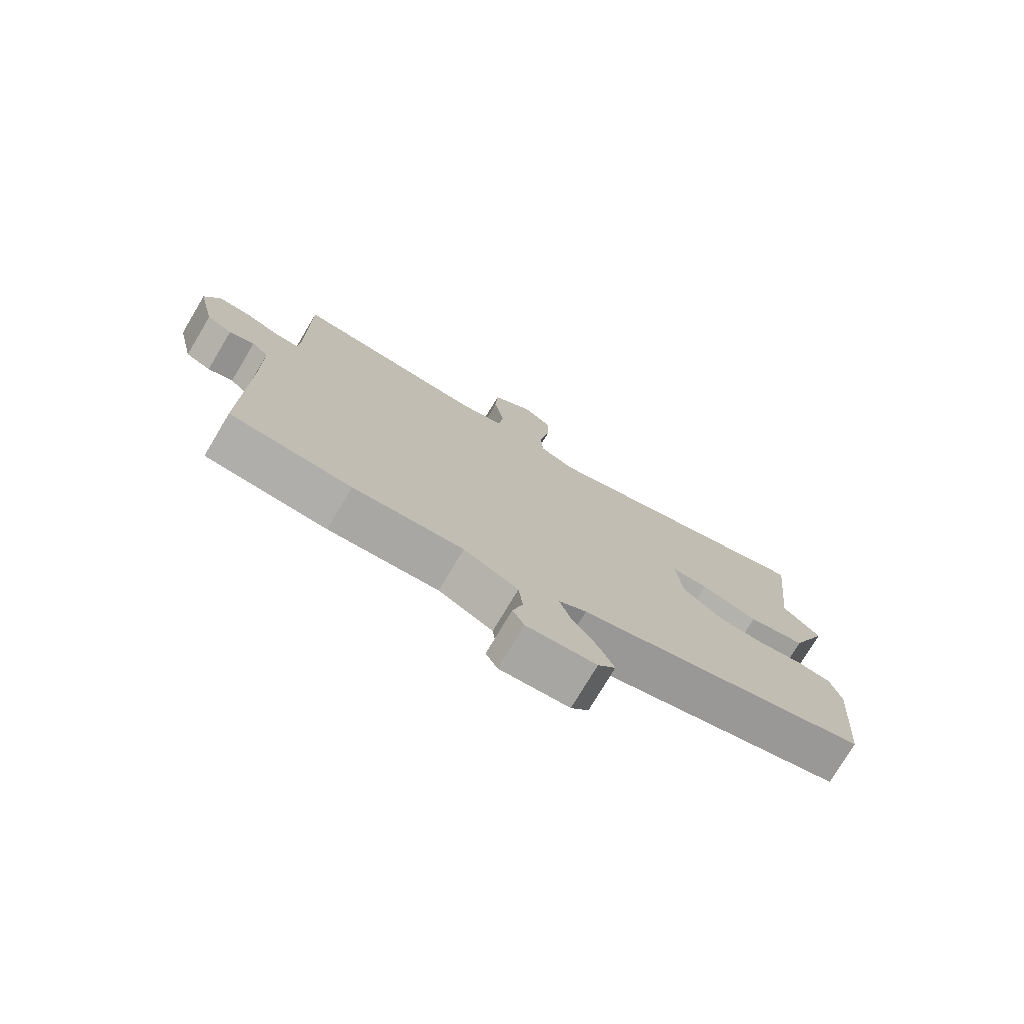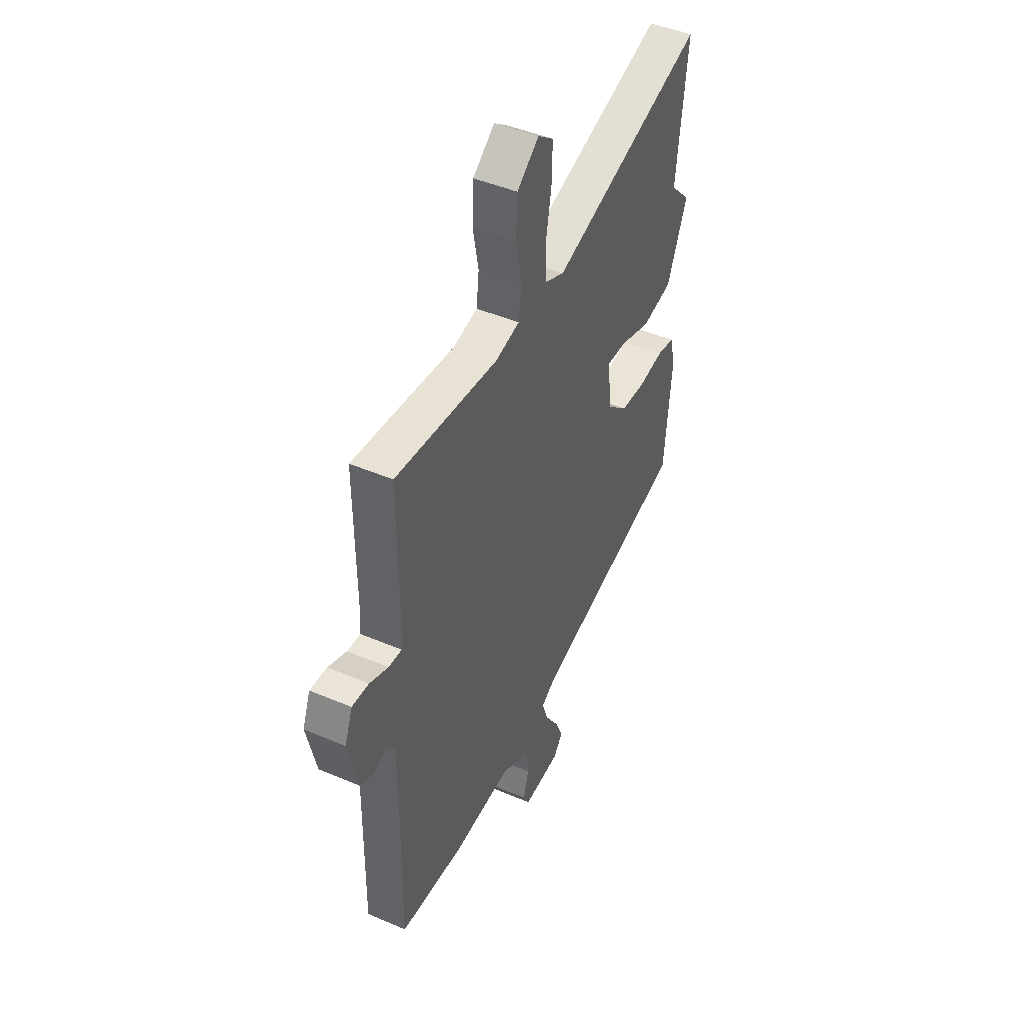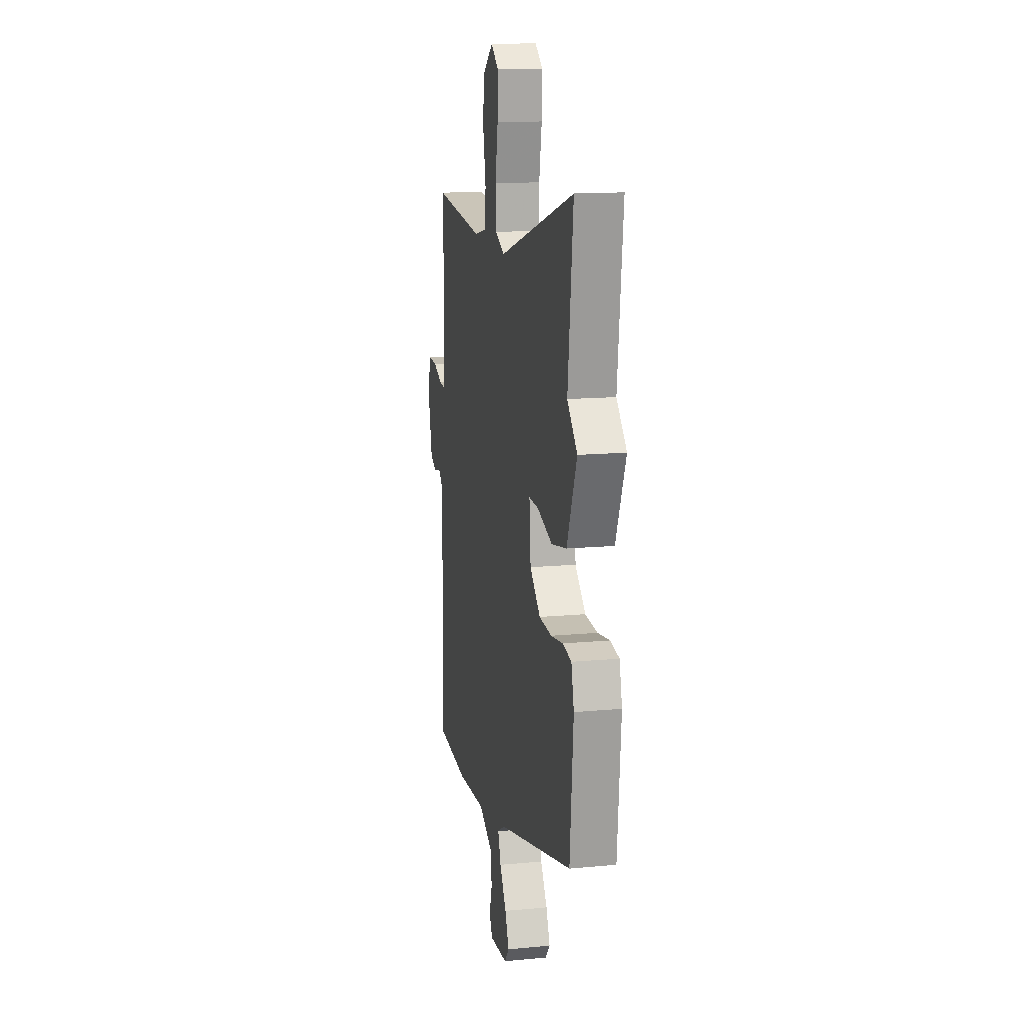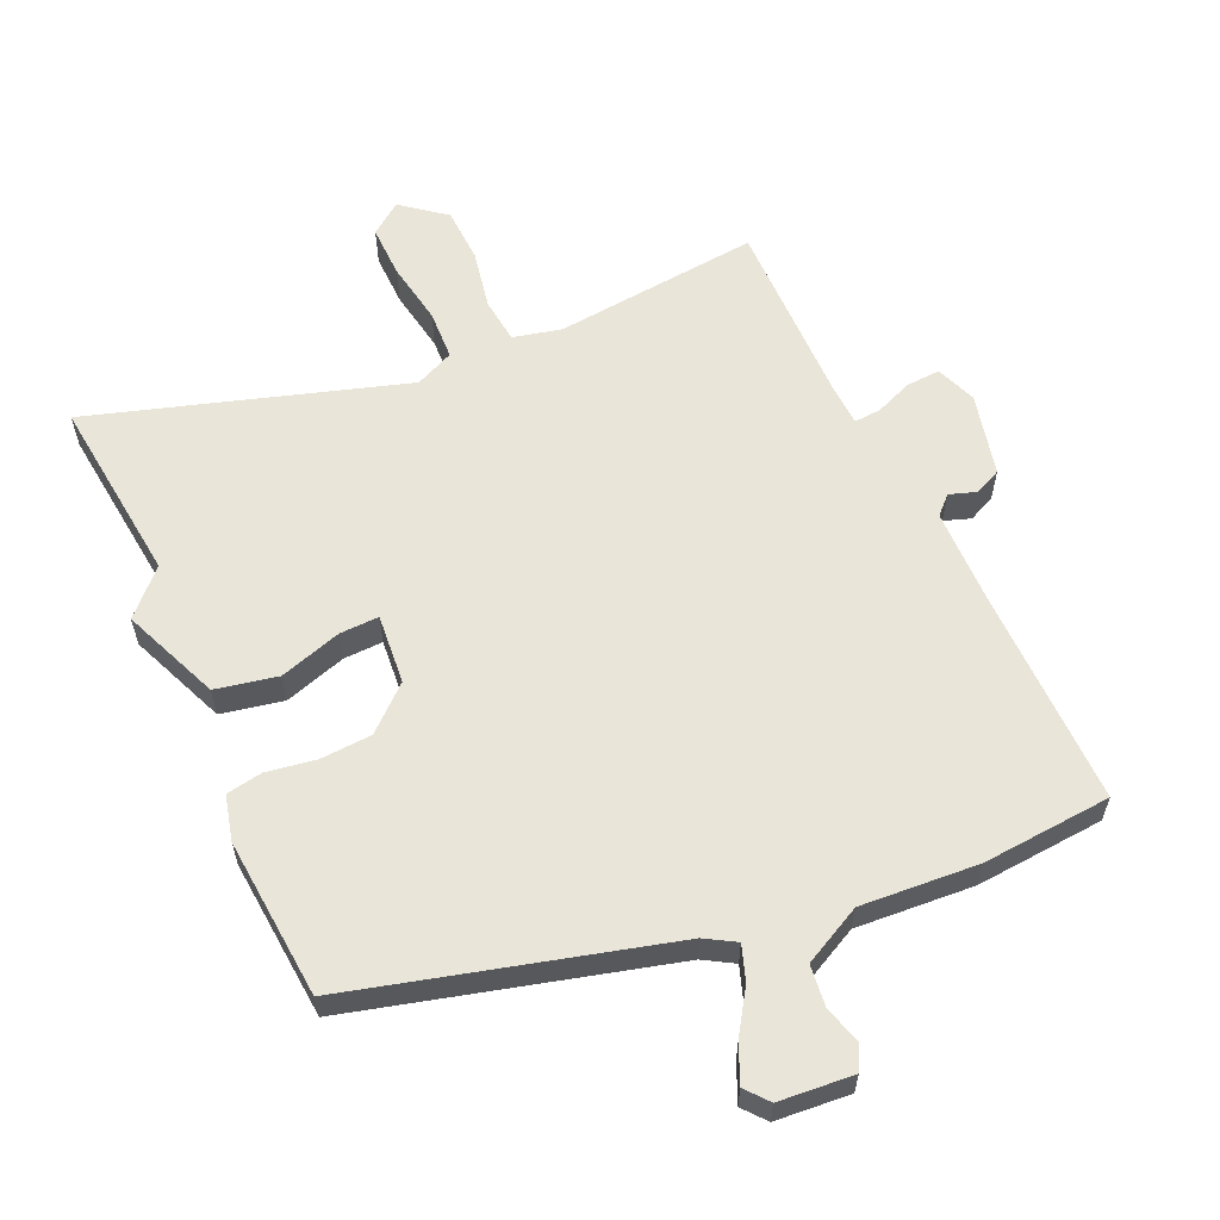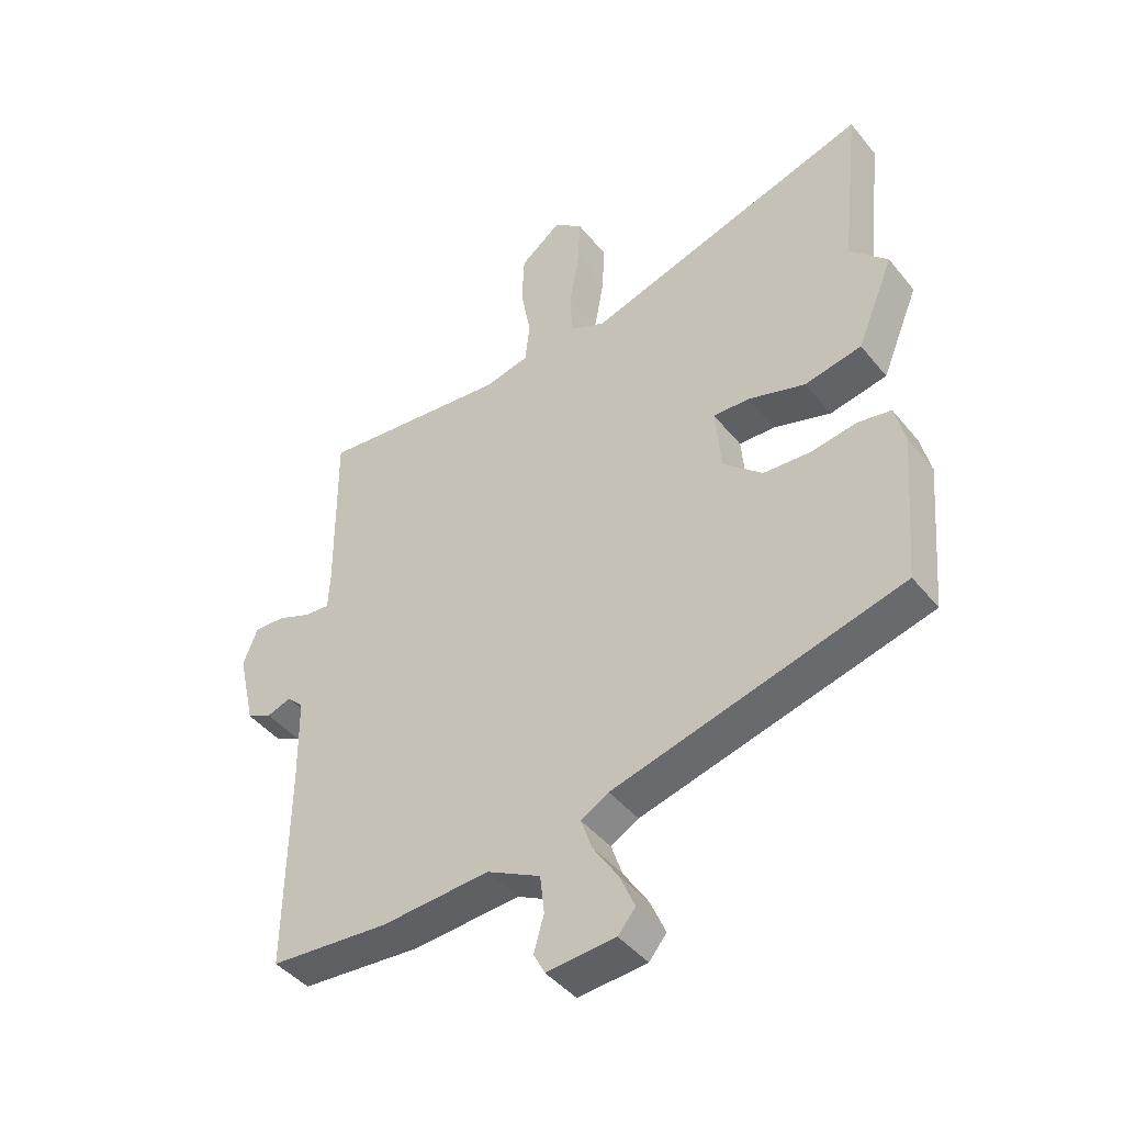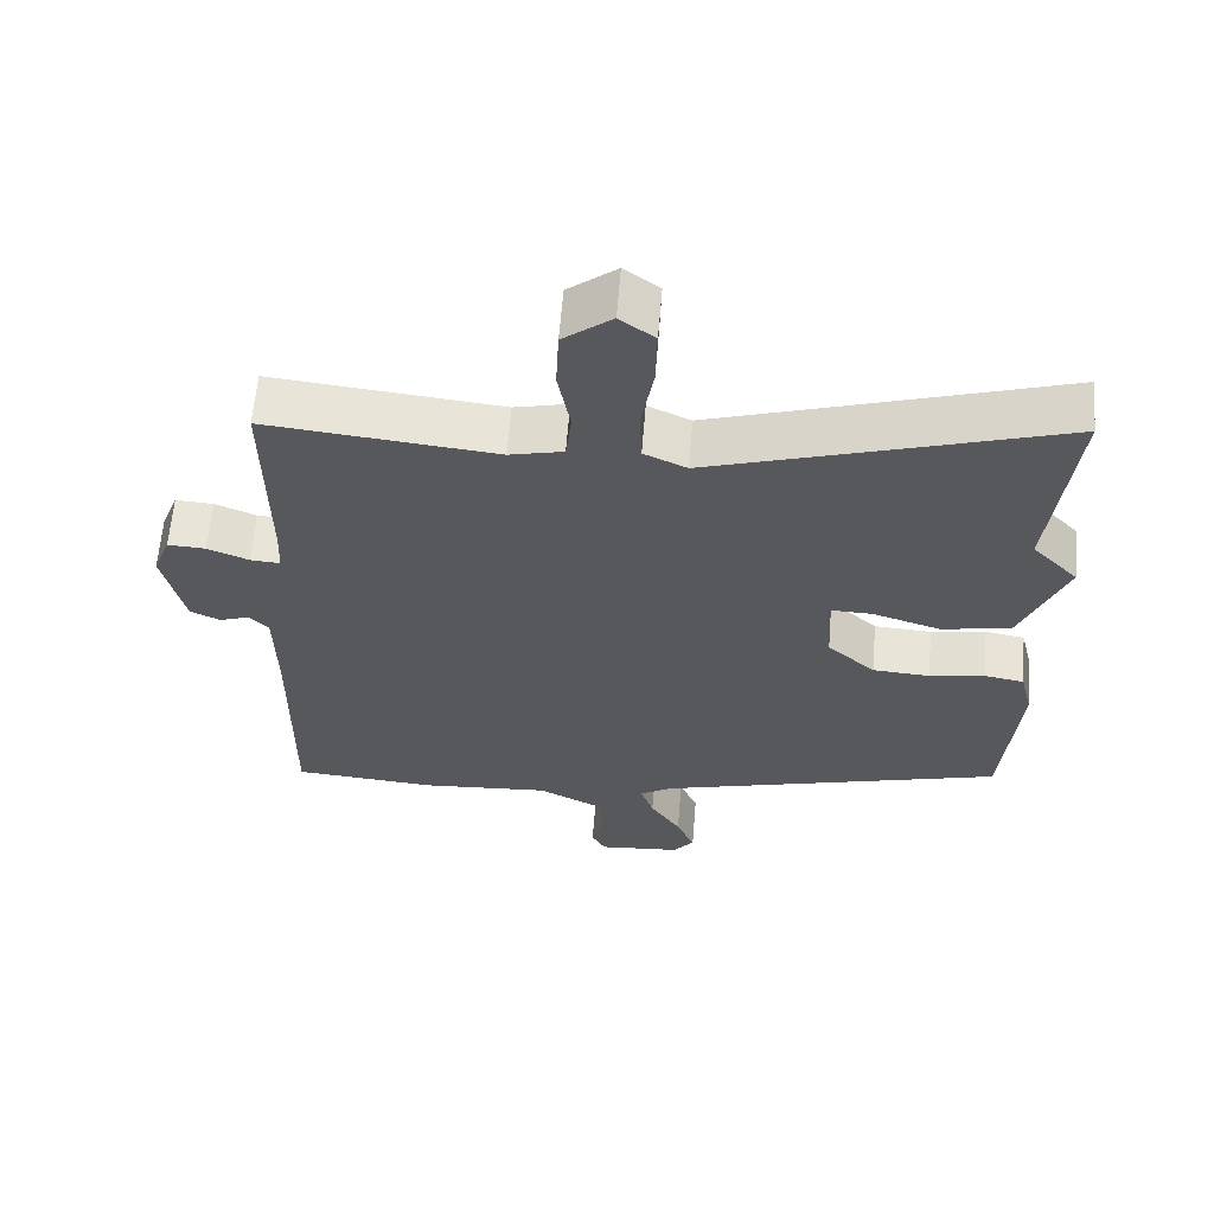
<metadata>
{"format":"obj","ext":"obj","renderer":"f3d","projection":"perspective","resolution":1024,"background":"white","views":[{"elev":-76.3,"azim":-30.8,"up":"+Z"},{"elev":45.3,"azim":-63.7,"up":"+Z"},{"elev":14.4,"azim":78.4,"up":"+Z"},{"elev":59.7,"azim":155.9,"up":"+Y"},{"elev":-43.8,"azim":36.0,"up":"+Z"},{"elev":61.6,"azim":4.6,"up":"+Z"}]}
</metadata>
<code>
v -0.346 0.07 -0.512
v -0.544 0.07 -0.496
v -0.54 0.07 -0.158
v -0.542 0.07 -0.014
v -0.569 0.07 0.013
v -0.61 0.07 -0.001
v -0.651 0.07 0.018
v -0.68 0.07 0.144
v -0.656 0.07 0.206
v -0.604 0.07 0.203
v -0.547 0.07 0.18
v -0.506 0.07 0.177
v -0.503 0.07 0.239
v -0.505 0.07 0.53
v -0.189 0.07 0.497
v -0.115 0.07 0.514
v -0.107 0.07 0.583
v -0.124 0.07 0.674
v -0.12 0.07 0.759
v -0.053 0.07 0.811
v -0.005 0.07 0.775
v -0.007 0.07 0.694
v -0.024 0.07 0.598
v -0.021 0.07 0.522
v 0.038 0.07 0.495
v 0.516 0.07 0.642
v 0.484 0.07 0.355
v 0.547 0.07 0.29
v 0.485 0.07 0.141
v 0.39 0.07 0.122
v 0.295 0.07 0.152
v 0.235 0.07 0.154
v 0.244 0.07 0.047
v 0.31 0.07 -0.012
v 0.389 0.07 -0.017
v 0.465 0.07 -0.005
v 0.52 0.07 -0.015
v 0.537 0.07 -0.084
v 0.516 0.07 -0.33
v 0.036 0.07 -0.457
v -0.01 0.07 -0.484
v 0.008 0.07 -0.537
v 0.05 0.07 -0.602
v 0.075 0.07 -0.66
v 0.046 0.07 -0.695
v -0.068 0.07 -0.704
v -0.087 0.07 -0.668
v -0.07 0.07 -0.609
v -0.077 0.07 -0.546
v -0.166 0.07 -0.5
v -0.346 0 -0.512
v -0.544 0 -0.496
v -0.54 0 -0.158
v -0.542 0 -0.014
v -0.569 0 0.013
v -0.61 0 -0.001
v -0.651 0 0.018
v -0.68 0 0.144
v -0.656 0 0.206
v -0.604 0 0.203
v -0.547 0 0.18
v -0.506 0 0.177
v -0.503 0 0.239
v -0.505 0 0.53
v -0.189 0 0.497
v -0.115 0 0.514
v -0.107 0 0.583
v -0.124 0 0.674
v -0.12 0 0.759
v -0.053 0 0.811
v -0.005 0 0.775
v -0.007 0 0.694
v -0.024 0 0.598
v -0.021 0 0.522
v 0.038 0 0.495
v 0.516 0 0.642
v 0.484 0 0.355
v 0.547 0 0.29
v 0.485 0 0.141
v 0.39 0 0.122
v 0.295 0 0.152
v 0.235 0 0.154
v 0.244 0 0.047
v 0.31 0 -0.012
v 0.389 0 -0.017
v 0.465 0 -0.005
v 0.52 0 -0.015
v 0.537 0 -0.084
v 0.516 0 -0.33
v 0.036 0 -0.457
v -0.01 0 -0.484
v 0.008 0 -0.537
v 0.05 0 -0.602
v 0.075 0 -0.66
v 0.046 0 -0.695
v -0.068 0 -0.704
v -0.087 0 -0.668
v -0.07 0 -0.609
v -0.077 0 -0.546
v -0.166 0 -0.5
f 46 47 48
f 45 46 48
f 44 45 48
f 43 44 48
f 42 43 48
f 41 42 48 49
f 38 39 40
f 37 38 40
f 36 37 40
f 35 36 40
f 34 35 40 41
f 41 49 50
f 34 41 50
f 33 34 50
f 29 30 31
f 28 29 31
f 27 28 31
f 27 31 32
f 26 27 32
f 25 26 32
f 1 2 3
f 50 1 3
f 33 50 3
f 32 33 3
f 25 32 3
f 24 25 3
f 21 22 23
f 20 21 23
f 19 20 23
f 18 19 23
f 17 18 23
f 13 14 15
f 12 13 15 16
f 9 10 11
f 8 9 11
f 7 8 11
f 6 7 11
f 5 6 11
f 4 5 11 12
f 3 4 12 16
f 16 17 23 24
f 3 16 24
f 98 97 96
f 98 96 95
f 98 95 94
f 98 94 93
f 98 93 92
f 99 98 92 91
f 90 89 88
f 90 88 87
f 90 87 86
f 90 86 85
f 91 90 85 84
f 100 99 91
f 100 91 84
f 100 84 83
f 81 80 79
f 81 79 78
f 81 78 77
f 82 81 77
f 82 77 76
f 82 76 75
f 53 52 51
f 53 51 100
f 53 100 83
f 53 83 82
f 53 82 75
f 53 75 74
f 73 72 71
f 73 71 70
f 73 70 69
f 73 69 68
f 73 68 67
f 65 64 63
f 66 65 63 62
f 61 60 59
f 61 59 58
f 61 58 57
f 61 57 56
f 61 56 55
f 62 61 55 54
f 66 62 54 53
f 74 73 67 66
f 74 66 53
f 1 51 52 2
f 2 52 53 3
f 3 53 54 4
f 4 54 55 5
f 5 55 56 6
f 6 56 57 7
f 7 57 58 8
f 8 58 59 9
f 9 59 60 10
f 10 60 61 11
f 11 61 62 12
f 12 62 63 13
f 13 63 64 14
f 14 64 65 15
f 15 65 66 16
f 16 66 67 17
f 17 67 68 18
f 18 68 69 19
f 19 69 70 20
f 20 70 71 21
f 21 71 72 22
f 22 72 73 23
f 23 73 74 24
f 24 74 75 25
f 25 75 76 26
f 26 76 77 27
f 27 77 78 28
f 28 78 79 29
f 29 79 80 30
f 30 80 81 31
f 31 81 82 32
f 32 82 83 33
f 33 83 84 34
f 34 84 85 35
f 35 85 86 36
f 36 86 87 37
f 37 87 88 38
f 38 88 89 39
f 39 89 90 40
f 40 90 91 41
f 41 91 92 42
f 42 92 93 43
f 43 93 94 44
f 44 94 95 45
f 45 95 96 46
f 46 96 97 47
f 47 97 98 48
f 48 98 99 49
f 49 99 100 50
f 50 100 51 1

</code>
